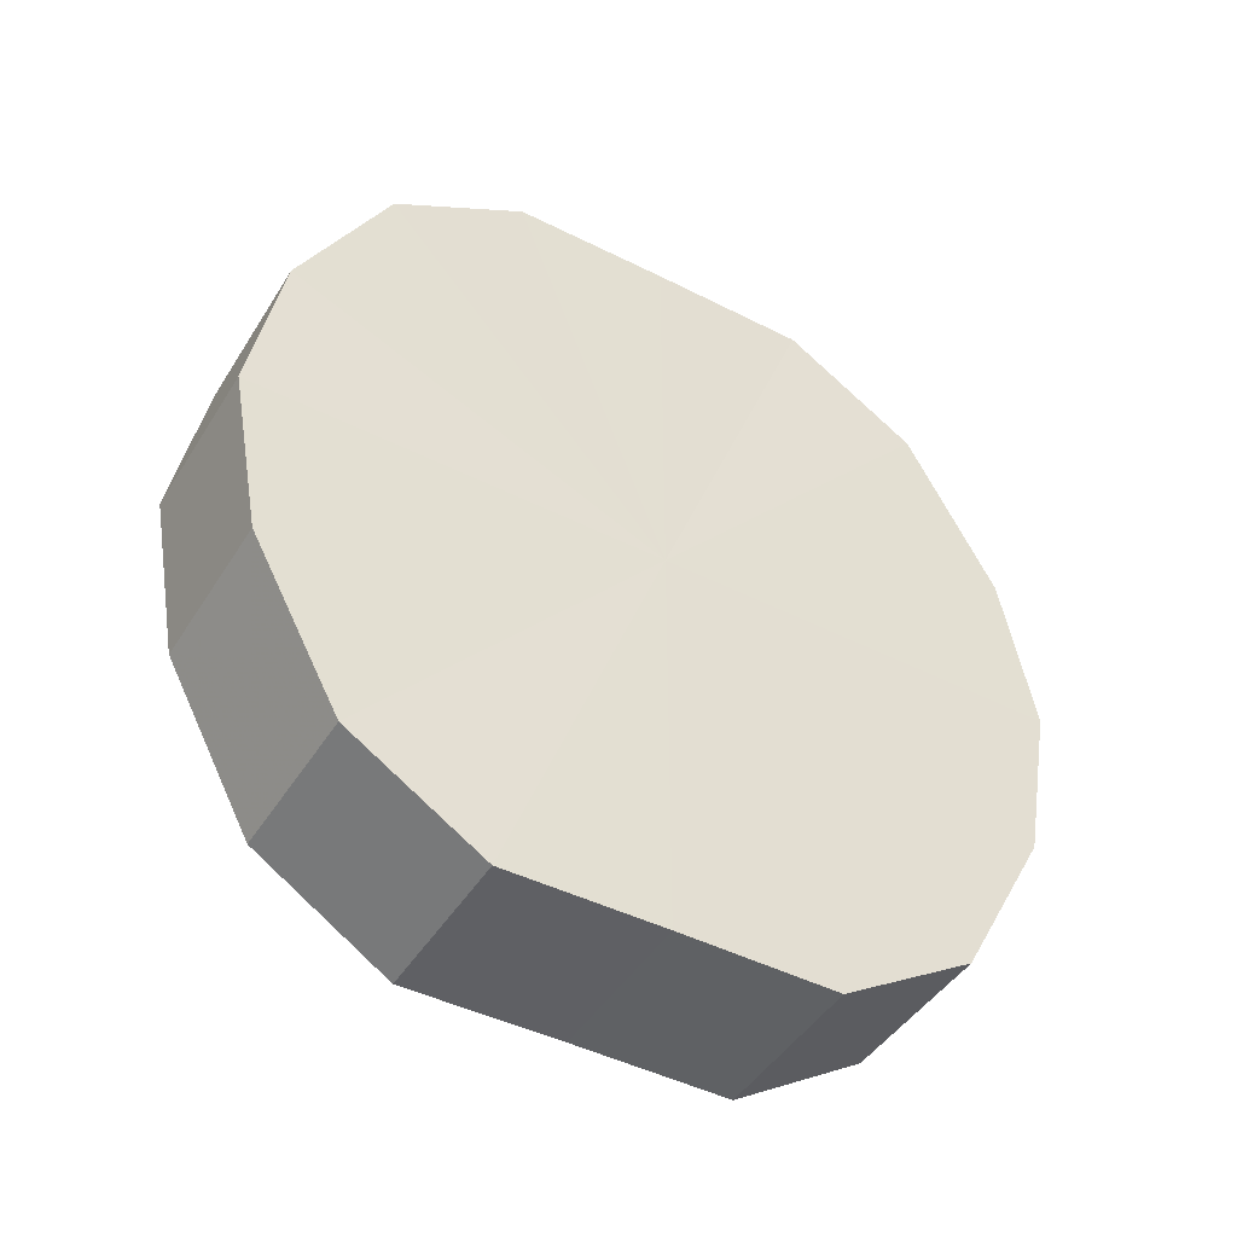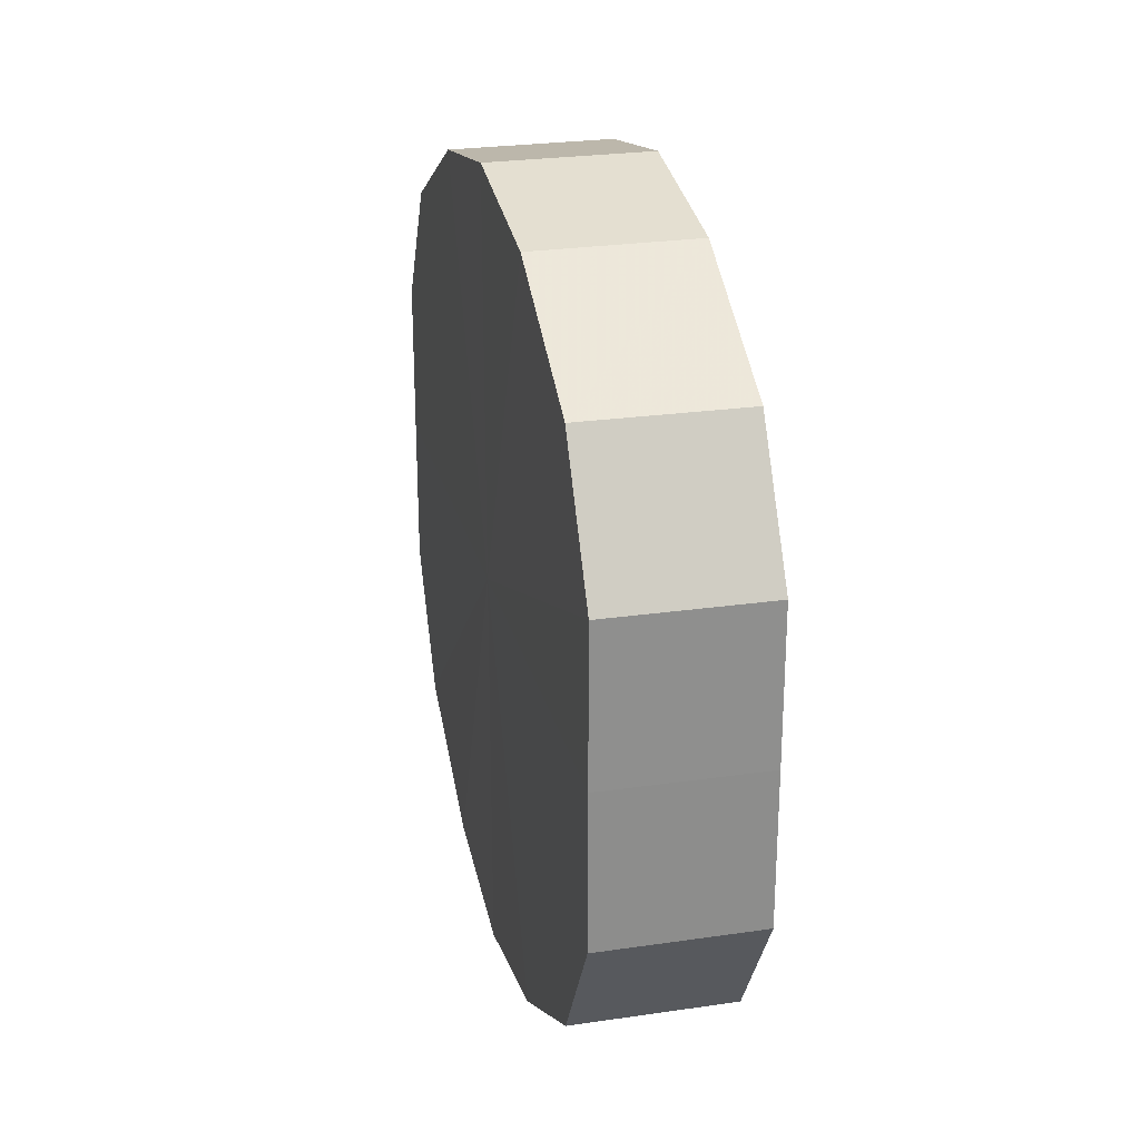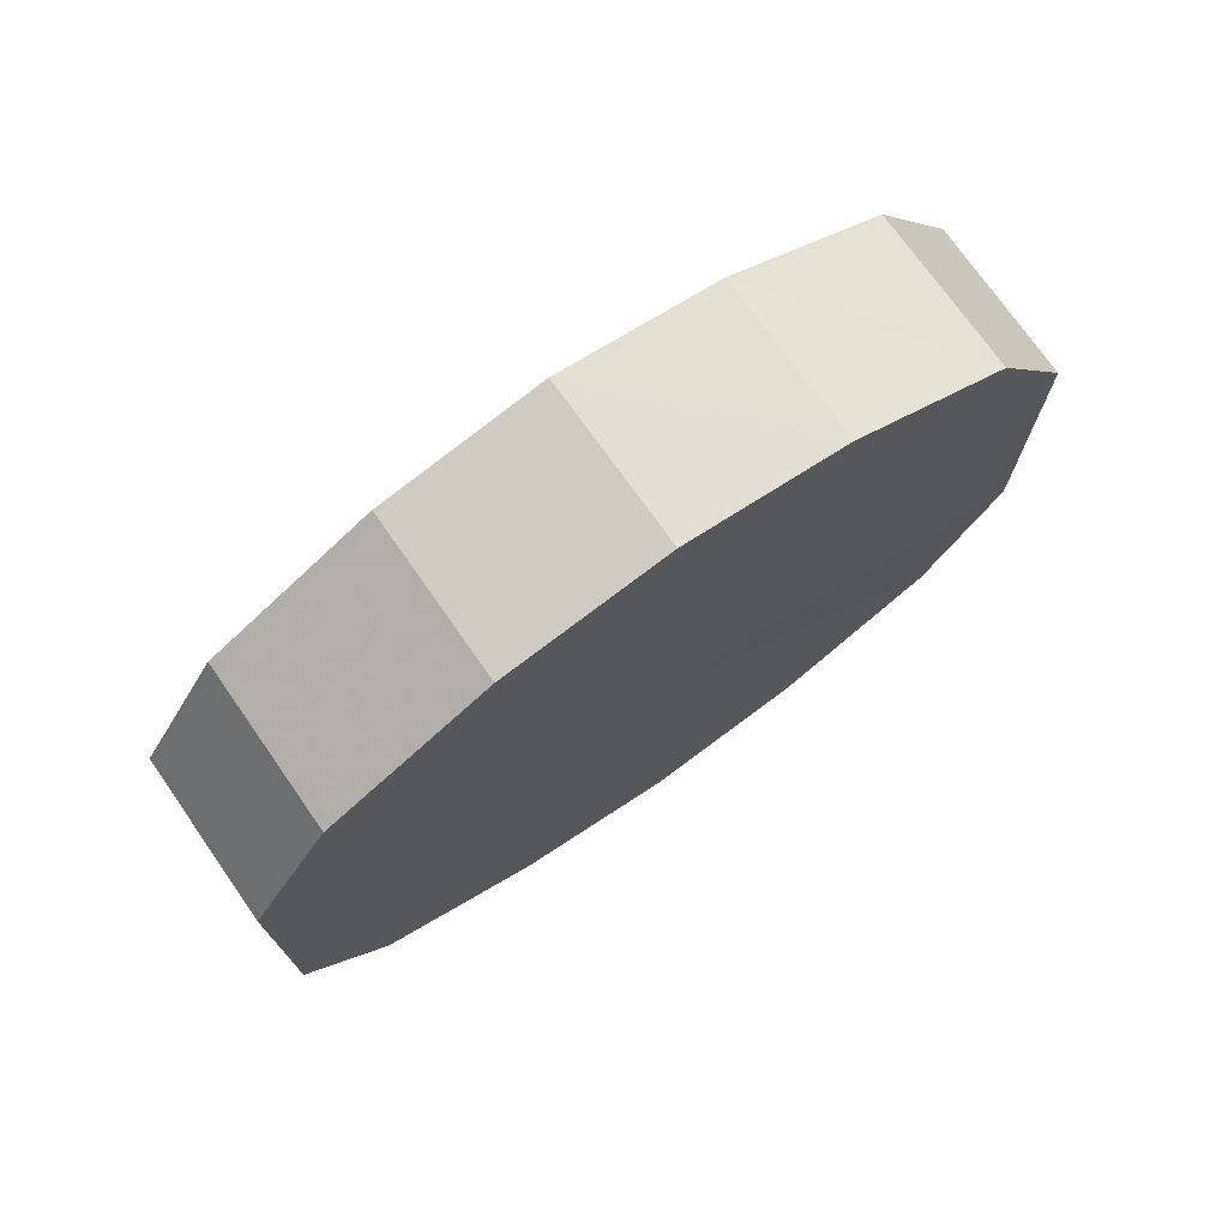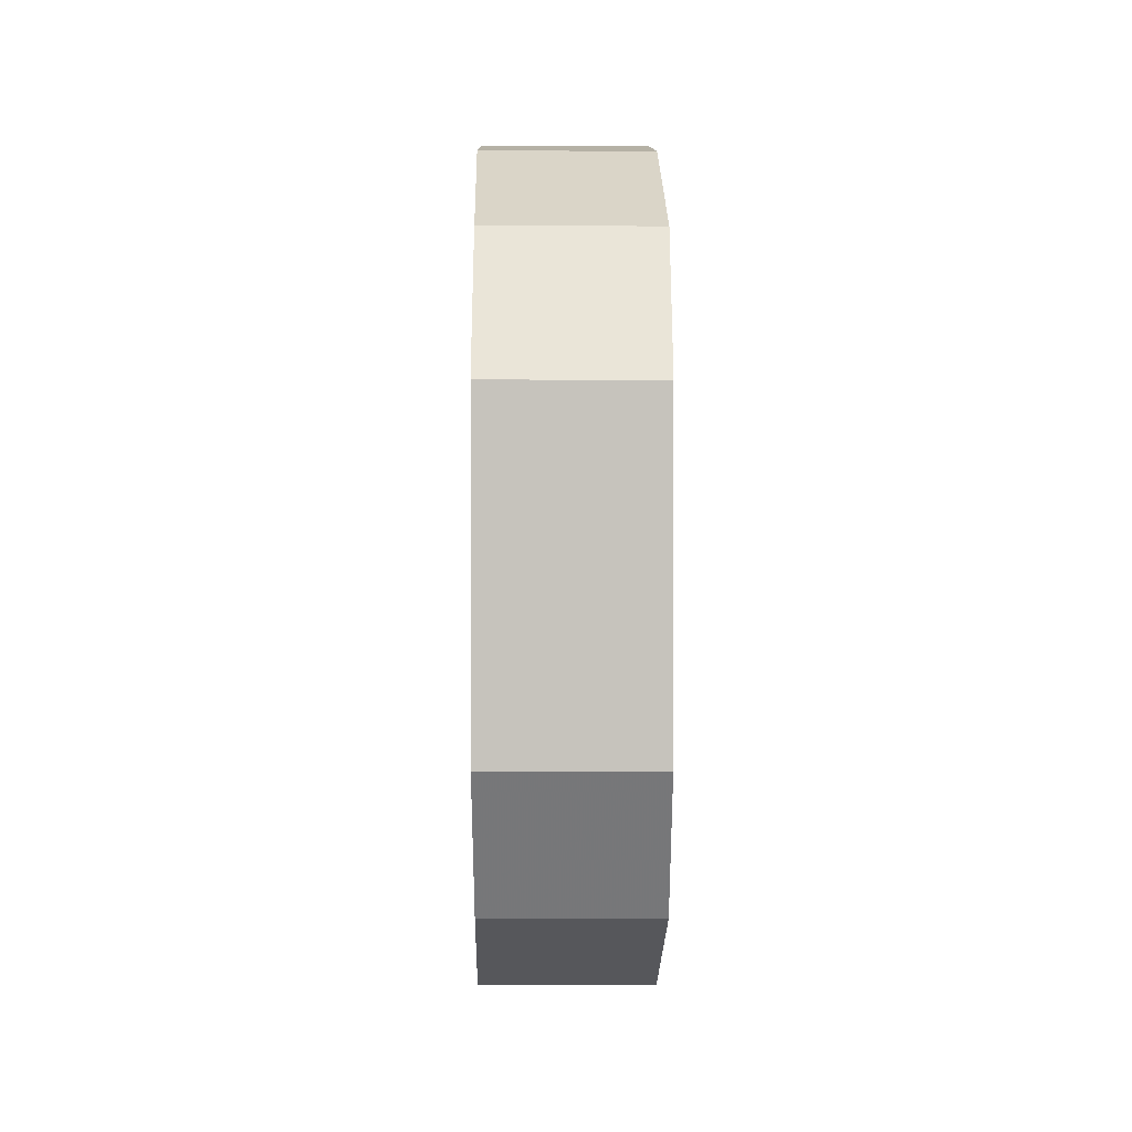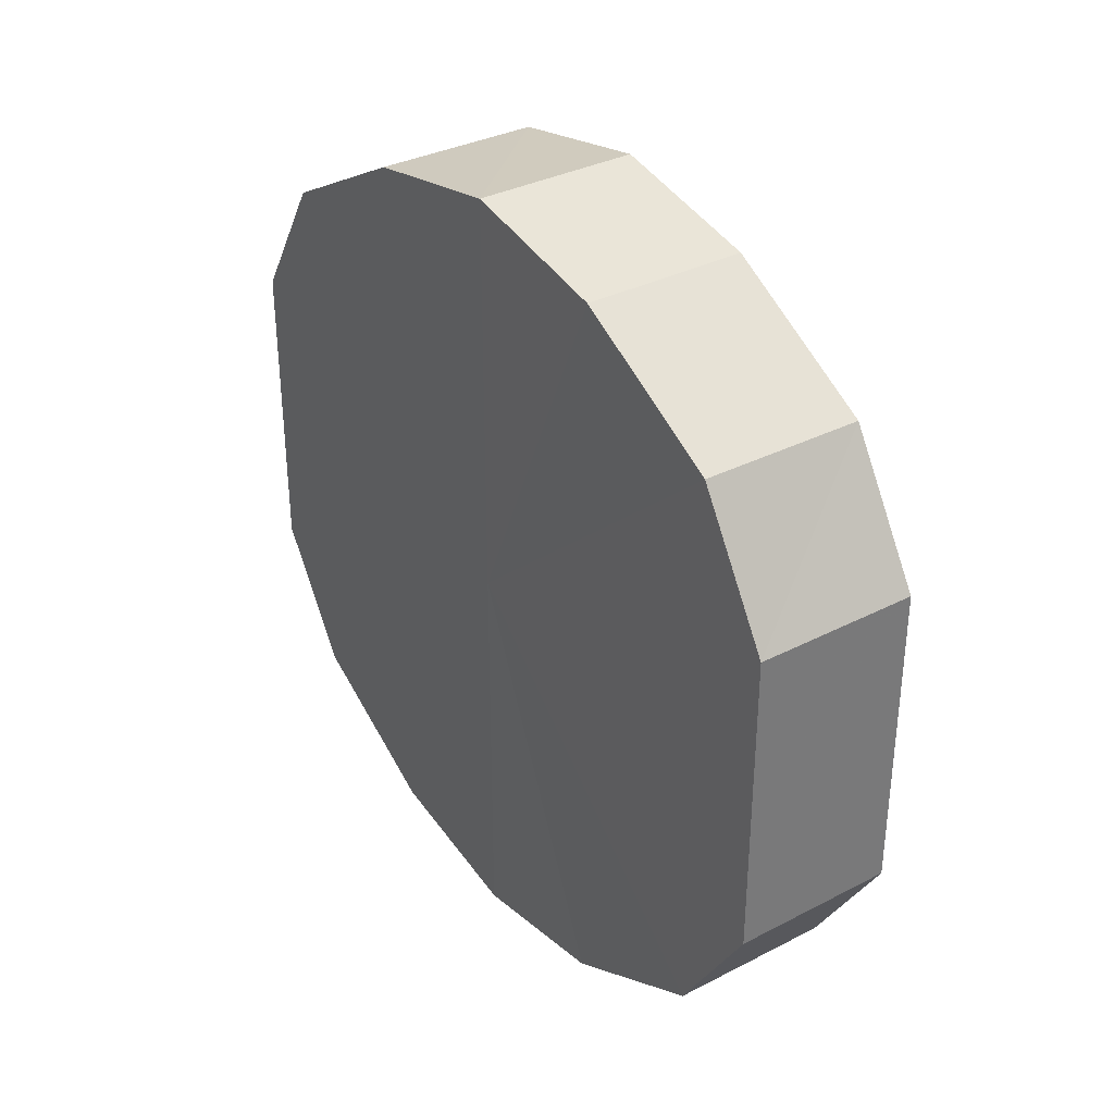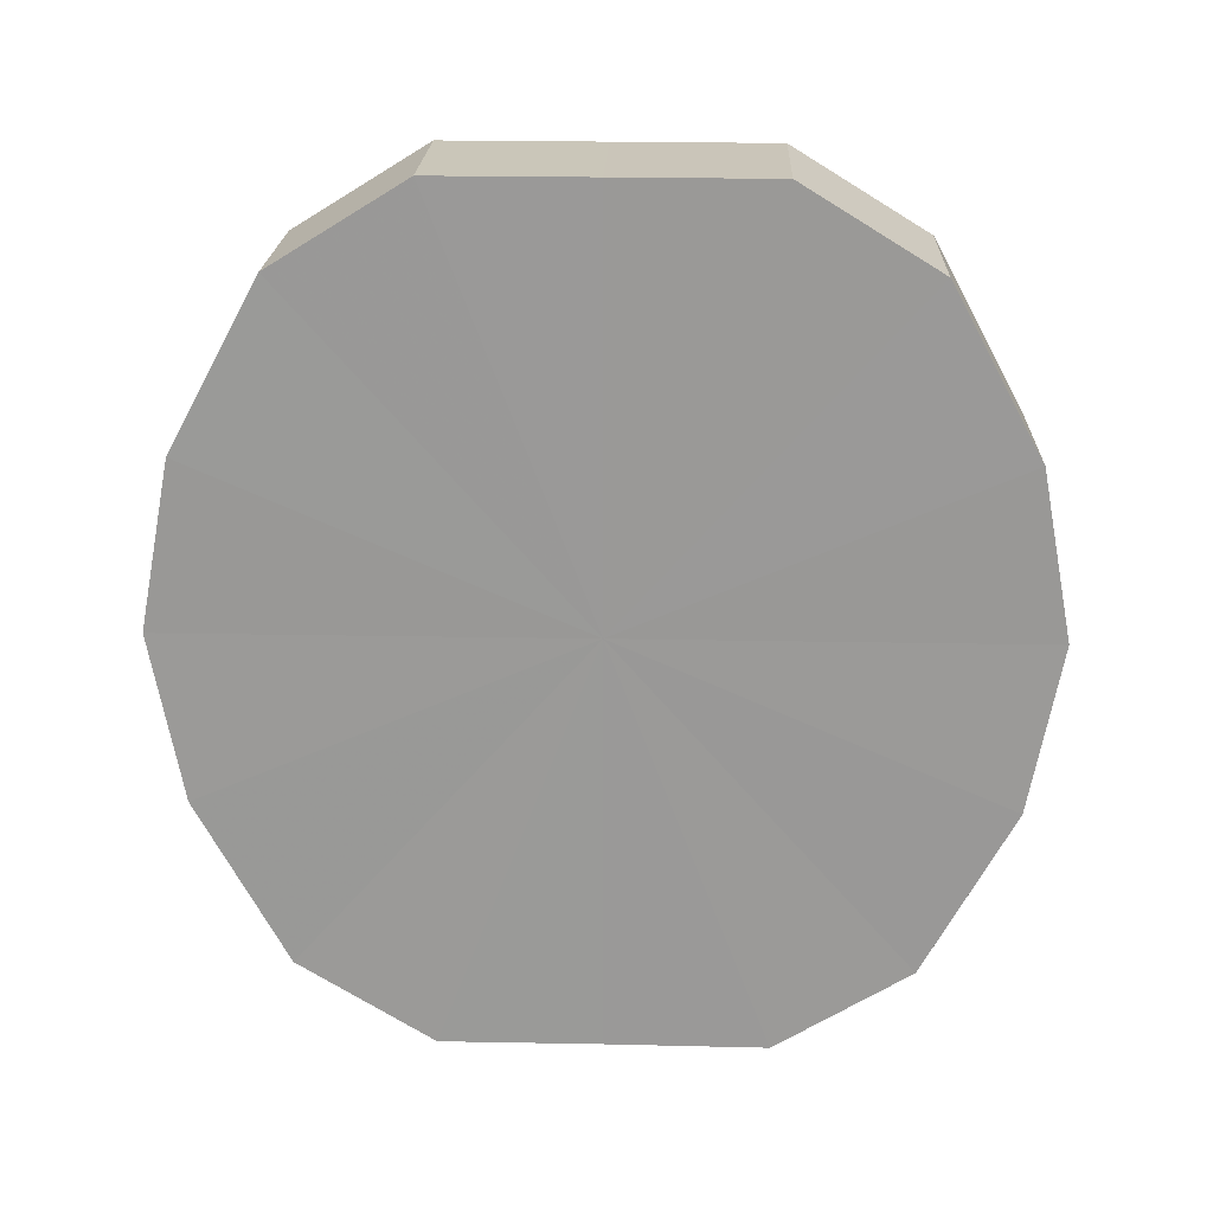
<metadata>
{"format":"obj","ext":"obj","renderer":"f3d","projection":"perspective","resolution":1024,"background":"white","views":[{"elev":-45.1,"azim":59.5,"up":"+Y"},{"elev":25.5,"azim":-13.2,"up":"+Z"},{"elev":74.0,"azim":-125.3,"up":"+Z"},{"elev":1.1,"azim":-0.8,"up":"+Z"},{"elev":34.2,"azim":-34.8,"up":"+Z"},{"elev":20.6,"azim":92.1,"up":"+Y"}]}
</metadata>
<code>
o 4880
v 2190 1884 6.339
v 2190 1884 6.335
v 2190 1884 6.339
v 2190 1884 6.324
v 2190 1884 6.335
v 2190 1884 6.335
v 2190 1884 6.335
v 2190 1884 6.308
v 2190 1884 6.324
v 2190 1884 6.324
v 2190 1884 6.324
v 2190 1884 6.289
v 2190 1884 6.308
v 2190 1884 6.308
v 2190 1884 6.308
v 2190 1884 6.27
v 2190 1884 6.289
v 2190 1884 6.289
v 2190 1884 6.289
v 2190 1884 6.253
v 2190 1884 6.27
v 2190 1884 6.27
v 2190 1884 6.27
v 2190 1884 6.243
v 2190 1884 6.253
v 2190 1884 6.253
v 2190 1884 6.253
v 2190 1884 6.239
v 2190 1884 6.243
v 2190 1884 6.243
v 2190 1884 6.243
v 2190 1884 6.239
v 2190 1884 6.339
v 2190 1884 6.335
v 2190 1884 6.335
v 2190 1884 6.324
v 2190 1884 6.324
v 2190 1884 6.335
v 2190 1884 6.339
v 2190 1884 6.324
v 2190 1884 6.335
v 2190 1884 6.308
v 2190 1884 6.308
v 2190 1884 6.308
v 2190 1884 6.324
v 2190 1884 6.289
v 2190 1884 6.308
v 2190 1884 6.289
v 2190 1884 6.289
v 2190 1884 6.27
v 2190 1884 6.289
v 2190 1884 6.253
v 2190 1884 6.27
v 2190 1884 6.27
v 2190 1884 6.27
v 2190 1884 6.243
v 2190 1884 6.253
v 2190 1884 6.239
v 2190 1884 6.243
v 2190 1884 6.253
v 2190 1884 6.253
v 2190 1884 6.243
v 2190 1884 6.239
v 2190 1884 6.243
v 2190 1884 6.289
v 2190 1884 6.335
v 2190 1884 6.339
v 2190 1884 6.324
v 2190 1884 6.335
v 2190 1884 6.308
v 2190 1884 6.324
v 2190 1884 6.289
v 2190 1884 6.308
v 2190 1884 6.27
v 2190 1884 6.289
v 2190 1884 6.253
v 2190 1884 6.27
v 2190 1884 6.243
v 2190 1884 6.253
v 2190 1884 6.239
v 2190 1884 6.243
v 2190 1884 6.289
v 2190 1884 6.339
v 2190 1884 6.335
v 2190 1884 6.335
v 2190 1884 6.324
v 2190 1884 6.324
v 2190 1884 6.308
v 2190 1884 6.308
v 2190 1884 6.289
v 2190 1884 6.289
v 2190 1884 6.27
v 2190 1884 6.27
v 2190 1884 6.253
v 2190 1884 6.253
v 2190 1884 6.243
v 2190 1884 6.243
v 2190 1884 6.239
f 1 2 3
f 2 4 5
f 6 1 7
f 4 8 9
f 10 6 11
f 8 12 13
f 14 10 15
f 12 16 17
f 18 14 19
f 16 20 21
f 22 18 23
f 20 24 25
f 26 22 27
f 24 28 29
f 30 26 31
f 28 30 32
f 33 34 35
f 35 36 37
f 38 39 33
f 40 41 38
f 37 42 43
f 44 45 40
f 46 47 44
f 43 48 49
f 50 51 46
f 52 53 50
f 49 54 55
f 56 57 52
f 58 59 56
f 55 60 61
f 62 63 58
f 61 64 62
f 65 66 67
f 65 68 66
f 65 67 69
f 65 70 68
f 65 69 71
f 65 72 70
f 65 71 73
f 65 74 72
f 65 73 75
f 65 76 74
f 65 75 77
f 65 78 76
f 65 77 79
f 65 80 78
f 65 79 81
f 65 81 80
f 82 83 84
f 82 85 83
f 82 84 86
f 82 87 85
f 82 86 88
f 82 89 87
f 82 88 90
f 82 91 89
f 82 90 92
f 82 93 91
f 82 92 94
f 82 95 93
f 82 94 96
f 82 97 95
f 82 96 98
f 82 98 97

</code>
